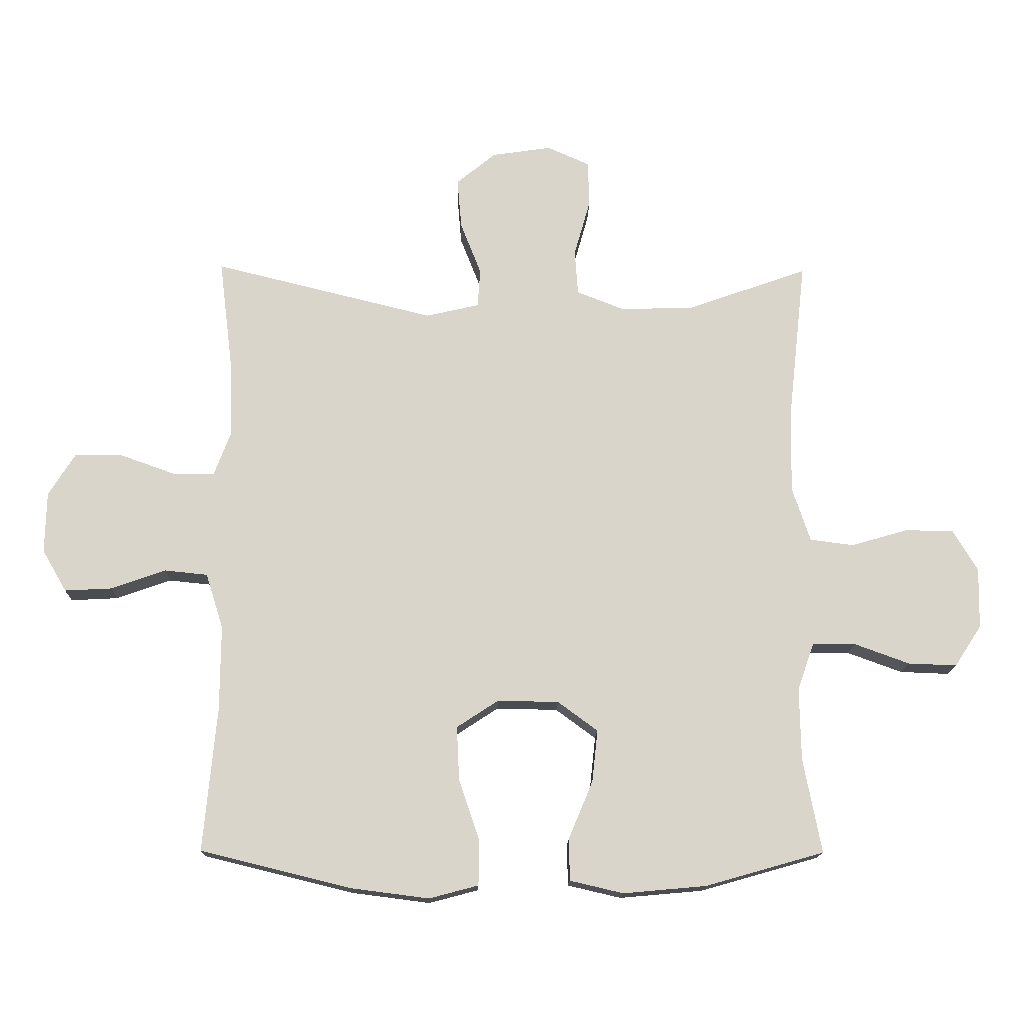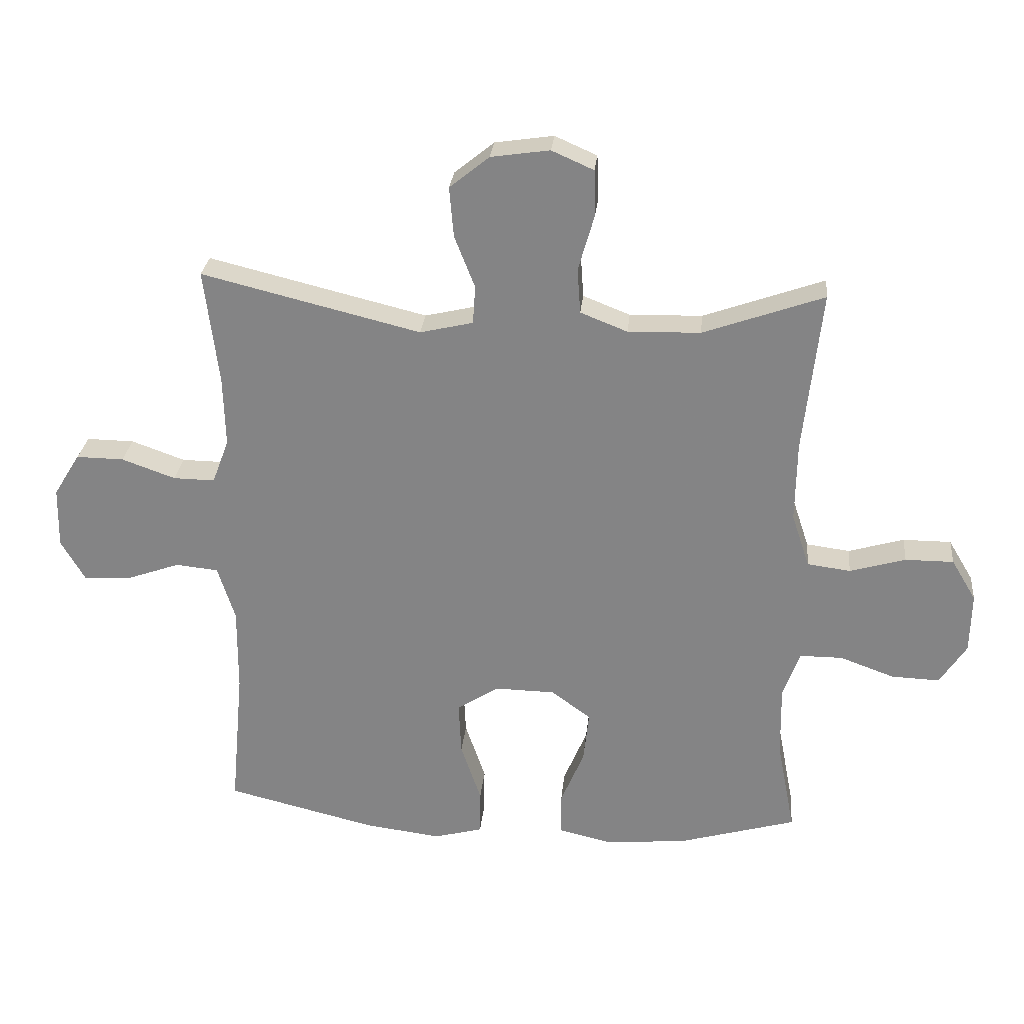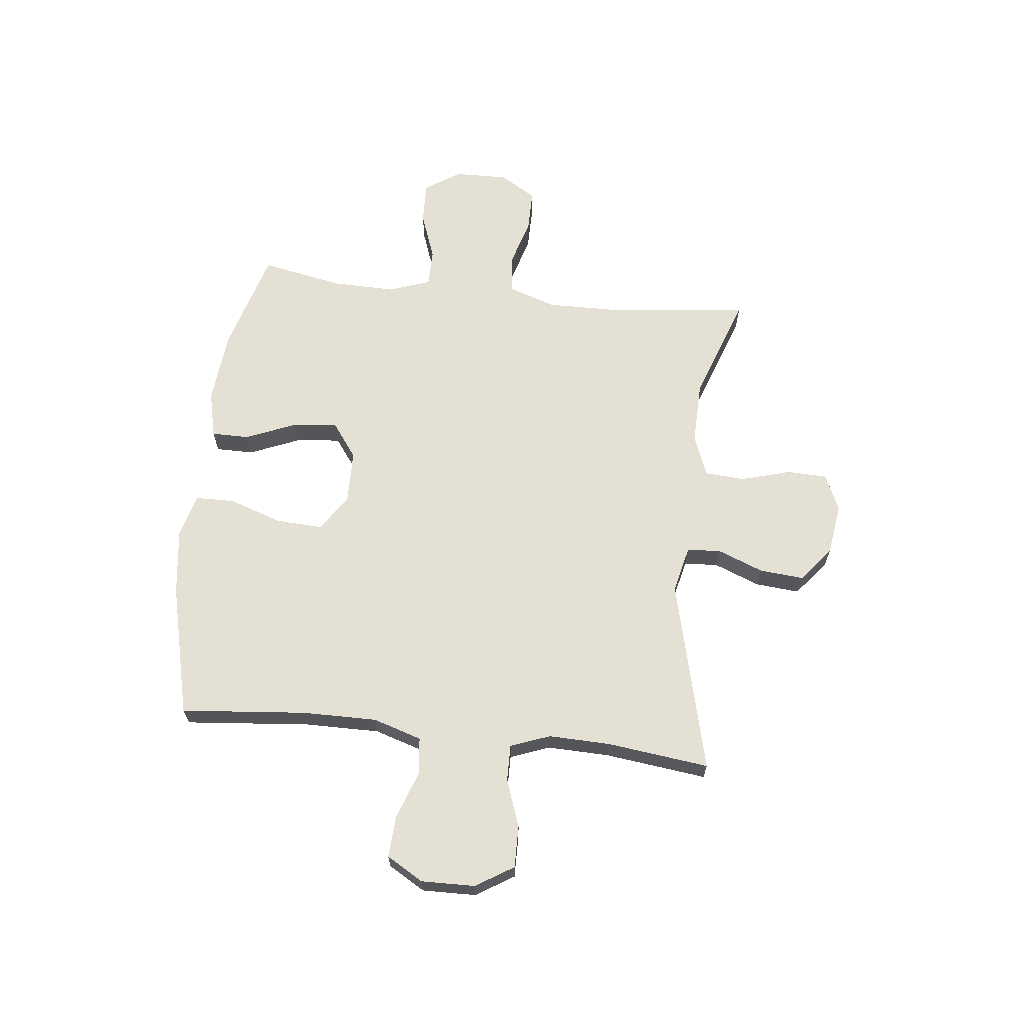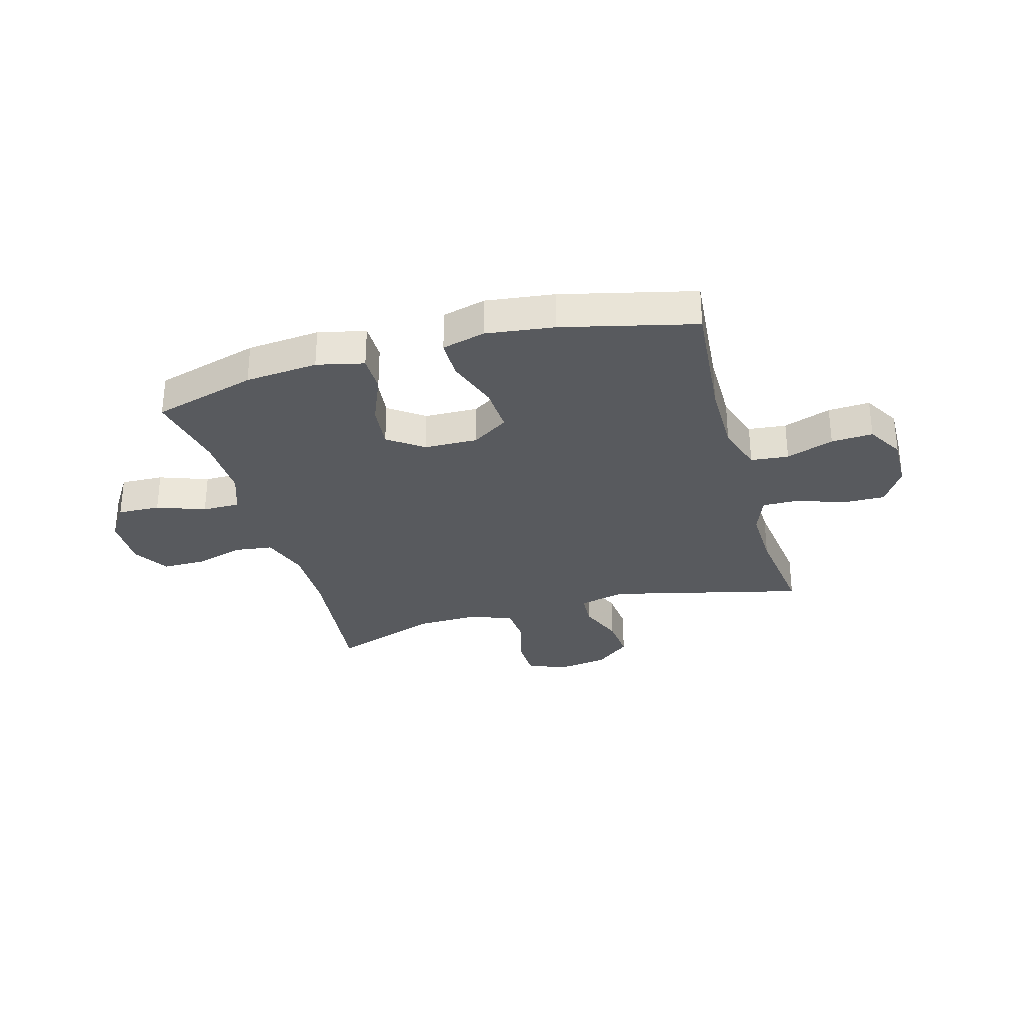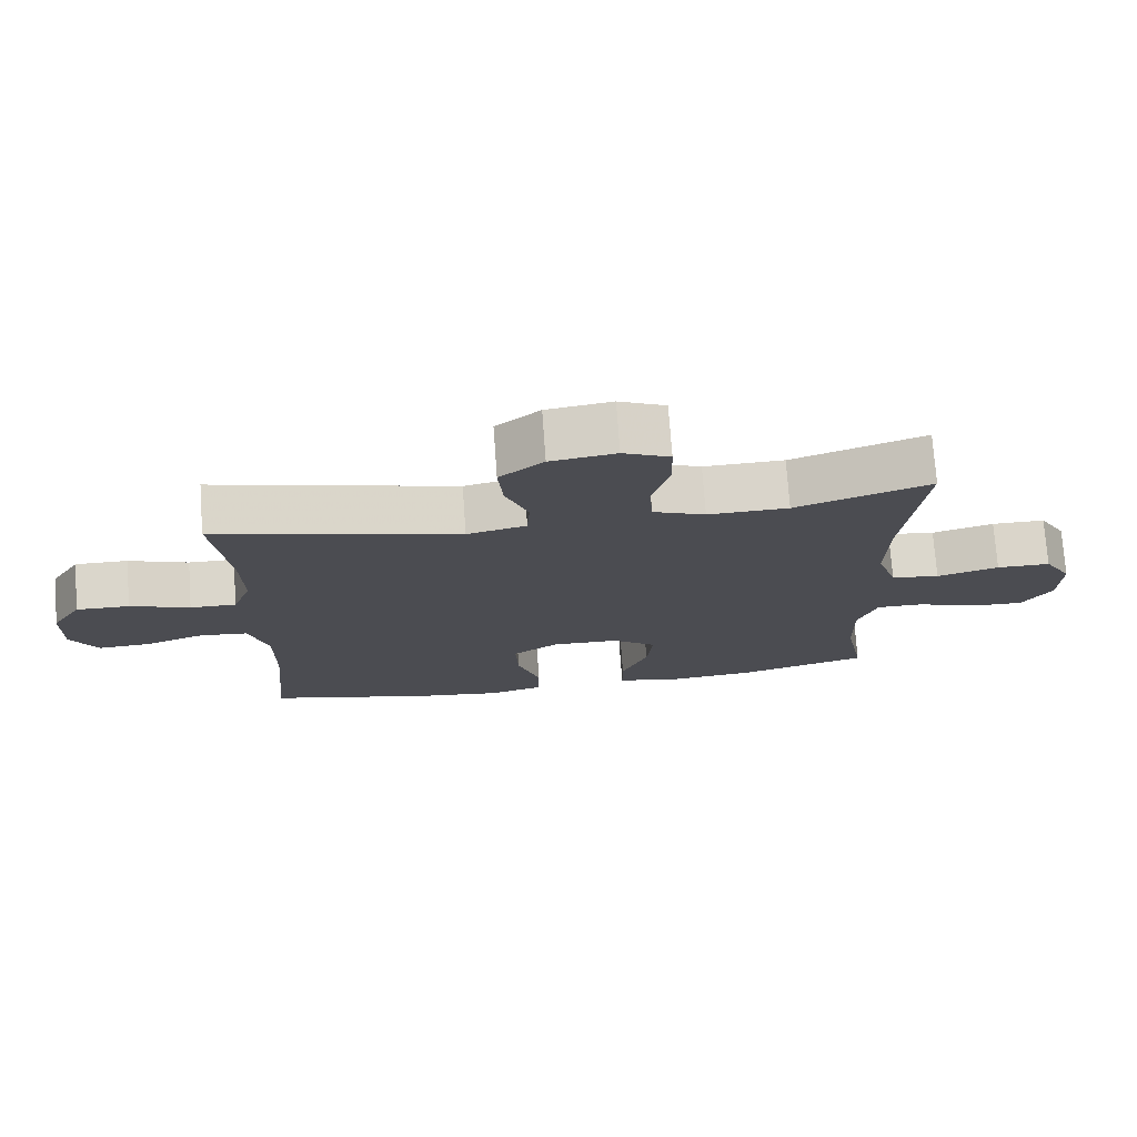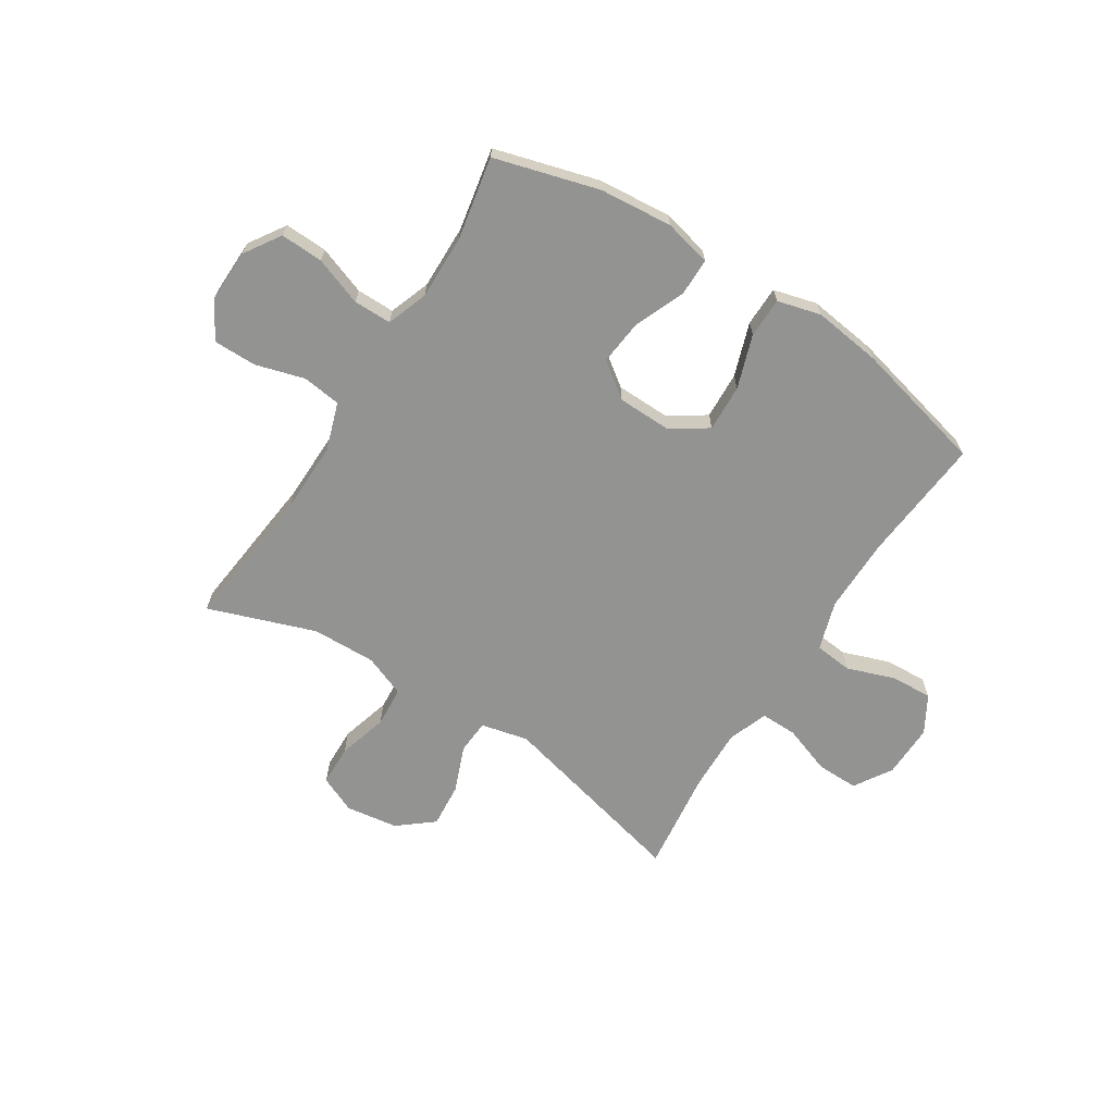
<metadata>
{"format":"obj","ext":"obj","renderer":"f3d","projection":"perspective","resolution":1024,"background":"white","views":[{"elev":-15.4,"azim":-1.3,"up":"+Z"},{"elev":27.6,"azim":5.6,"up":"+Z"},{"elev":65.3,"azim":-83.7,"up":"+Y"},{"elev":-30.5,"azim":-164.2,"up":"+Y"},{"elev":74.3,"azim":-4.1,"up":"+Z"},{"elev":-66.7,"azim":147.5,"up":"+Y"}]}
</metadata>
<code>
v 0.5 0.07 -0.5
v 0.31 0.07 -0.554
v 0.177 0.07 -0.566
v 0.091 0.07 -0.546
v 0.091 0.07 -0.477
v 0.129 0.07 -0.386
v 0.138 0.07 -0.303
v 0.074 0.07 -0.256
v -0.024 0.07 -0.254
v -0.091 0.07 -0.298
v -0.087 0.07 -0.384
v -0.054 0.07 -0.481
v -0.055 0.07 -0.554
v -0.134 0.07 -0.575
v -0.258 0.07 -0.559
v -0.5 0.07 -0.5
v -0.479 0.07 -0.271
v -0.478 0.07 -0.134
v -0.506 0.07 -0.045
v -0.575 0.07 -0.038
v -0.662 0.07 -0.069
v -0.738 0.07 -0.073
v -0.777 0.07 -0.006
v -0.775 0.07 0.092
v -0.732 0.07 0.161
v -0.655 0.07 0.16
v -0.568 0.07 0.129
v -0.501 0.07 0.128
v -0.474 0.07 0.2
v -0.477 0.07 0.313
v -0.5 0.07 0.5
v -0.146 0.07 0.413
v -0.06 0.07 0.433
v -0.056 0.07 0.495
v -0.089 0.07 0.579
v -0.096 0.07 0.66
v -0.032 0.07 0.712
v 0.063 0.07 0.726
v 0.131 0.07 0.696
v 0.133 0.07 0.622
v 0.107 0.07 0.531
v 0.112 0.07 0.458
v 0.188 0.07 0.428
v 0.305 0.07 0.431
v 0.5 0.07 0.5
v 0.471 0.07 0.238
v 0.469 0.07 0.108
v 0.498 0.07 0.021
v 0.568 0.07 0.012
v 0.658 0.07 0.038
v 0.736 0.07 0.038
v 0.776 0.07 -0.029
v 0.774 0.07 -0.126
v 0.731 0.07 -0.192
v 0.653 0.07 -0.189
v 0.565 0.07 -0.157
v 0.496 0.07 -0.157
v 0.469 0.07 -0.232
v 0.471 0.07 -0.349
v 0.5 0 -0.5
v 0.31 0 -0.554
v 0.177 0 -0.566
v 0.091 0 -0.546
v 0.091 0 -0.477
v 0.129 0 -0.386
v 0.138 0 -0.303
v 0.074 0 -0.256
v -0.024 0 -0.254
v -0.091 0 -0.298
v -0.087 0 -0.384
v -0.054 0 -0.481
v -0.055 0 -0.554
v -0.134 0 -0.575
v -0.258 0 -0.559
v -0.5 0 -0.5
v -0.479 0 -0.271
v -0.478 0 -0.134
v -0.506 0 -0.045
v -0.575 0 -0.038
v -0.662 0 -0.069
v -0.738 0 -0.073
v -0.777 0 -0.006
v -0.775 0 0.092
v -0.732 0 0.161
v -0.655 0 0.16
v -0.568 0 0.129
v -0.501 0 0.128
v -0.474 0 0.2
v -0.477 0 0.313
v -0.5 0 0.5
v -0.146 0 0.413
v -0.06 0 0.433
v -0.056 0 0.495
v -0.089 0 0.579
v -0.096 0 0.66
v -0.032 0 0.712
v 0.063 0 0.726
v 0.131 0 0.696
v 0.133 0 0.622
v 0.107 0 0.531
v 0.112 0 0.458
v 0.188 0 0.428
v 0.305 0 0.431
v 0.5 0 0.5
v 0.471 0 0.238
v 0.469 0 0.108
v 0.498 0 0.021
v 0.568 0 0.012
v 0.658 0 0.038
v 0.736 0 0.038
v 0.776 0 -0.029
v 0.774 0 -0.126
v 0.731 0 -0.192
v 0.653 0 -0.189
v 0.565 0 -0.157
v 0.496 0 -0.157
v 0.469 0 -0.232
v 0.471 0 -0.349
f 54 55 56
f 53 54 56
f 52 53 56
f 51 52 56
f 50 51 56
f 49 50 56
f 48 49 56 57
f 47 48 57 58
f 44 45 46
f 43 44 46 47
f 42 43 47 58
f 39 40 41
f 38 39 41
f 37 38 41
f 36 37 41
f 35 36 41
f 34 35 41
f 33 34 41 42
f 42 58 59
f 33 42 59
f 32 33 59
f 25 26 27
f 24 25 27
f 23 24 27
f 22 23 27
f 21 22 27
f 20 21 27
f 19 20 27 28
f 18 19 28 29
f 15 16 17
f 14 15 17
f 13 14 17
f 12 13 17
f 11 12 17
f 17 18 29
f 11 17 29
f 10 11 29
f 4 5 6
f 3 4 6
f 2 3 6
f 1 2 6
f 59 1 6
f 59 6 7
f 59 7 8
f 32 59 8
f 31 32 8
f 30 31 8
f 9 10 29 30
f 8 9 30
f 115 114 113
f 115 113 112
f 115 112 111
f 115 111 110
f 115 110 109
f 115 109 108
f 116 115 108 107
f 117 116 107 106
f 105 104 103
f 106 105 103 102
f 117 106 102 101
f 100 99 98
f 100 98 97
f 100 97 96
f 100 96 95
f 100 95 94
f 100 94 93
f 101 100 93 92
f 118 117 101
f 118 101 92
f 118 92 91
f 86 85 84
f 86 84 83
f 86 83 82
f 86 82 81
f 86 81 80
f 86 80 79
f 87 86 79 78
f 88 87 78 77
f 76 75 74
f 76 74 73
f 76 73 72
f 76 72 71
f 76 71 70
f 88 77 76
f 88 76 70
f 88 70 69
f 65 64 63
f 65 63 62
f 65 62 61
f 65 61 60
f 65 60 118
f 66 65 118
f 67 66 118
f 67 118 91
f 67 91 90
f 67 90 89
f 89 88 69 68
f 89 68 67
f 1 60 61 2
f 2 61 62 3
f 3 62 63 4
f 4 63 64 5
f 5 64 65 6
f 6 65 66 7
f 7 66 67 8
f 8 67 68 9
f 9 68 69 10
f 10 69 70 11
f 11 70 71 12
f 12 71 72 13
f 13 72 73 14
f 14 73 74 15
f 15 74 75 16
f 16 75 76 17
f 17 76 77 18
f 18 77 78 19
f 19 78 79 20
f 20 79 80 21
f 21 80 81 22
f 22 81 82 23
f 23 82 83 24
f 24 83 84 25
f 25 84 85 26
f 26 85 86 27
f 27 86 87 28
f 28 87 88 29
f 29 88 89 30
f 30 89 90 31
f 31 90 91 32
f 32 91 92 33
f 33 92 93 34
f 34 93 94 35
f 35 94 95 36
f 36 95 96 37
f 37 96 97 38
f 38 97 98 39
f 39 98 99 40
f 40 99 100 41
f 41 100 101 42
f 42 101 102 43
f 43 102 103 44
f 44 103 104 45
f 45 104 105 46
f 46 105 106 47
f 47 106 107 48
f 48 107 108 49
f 49 108 109 50
f 50 109 110 51
f 51 110 111 52
f 52 111 112 53
f 53 112 113 54
f 54 113 114 55
f 55 114 115 56
f 56 115 116 57
f 57 116 117 58
f 58 117 118 59
f 59 118 60 1

</code>
